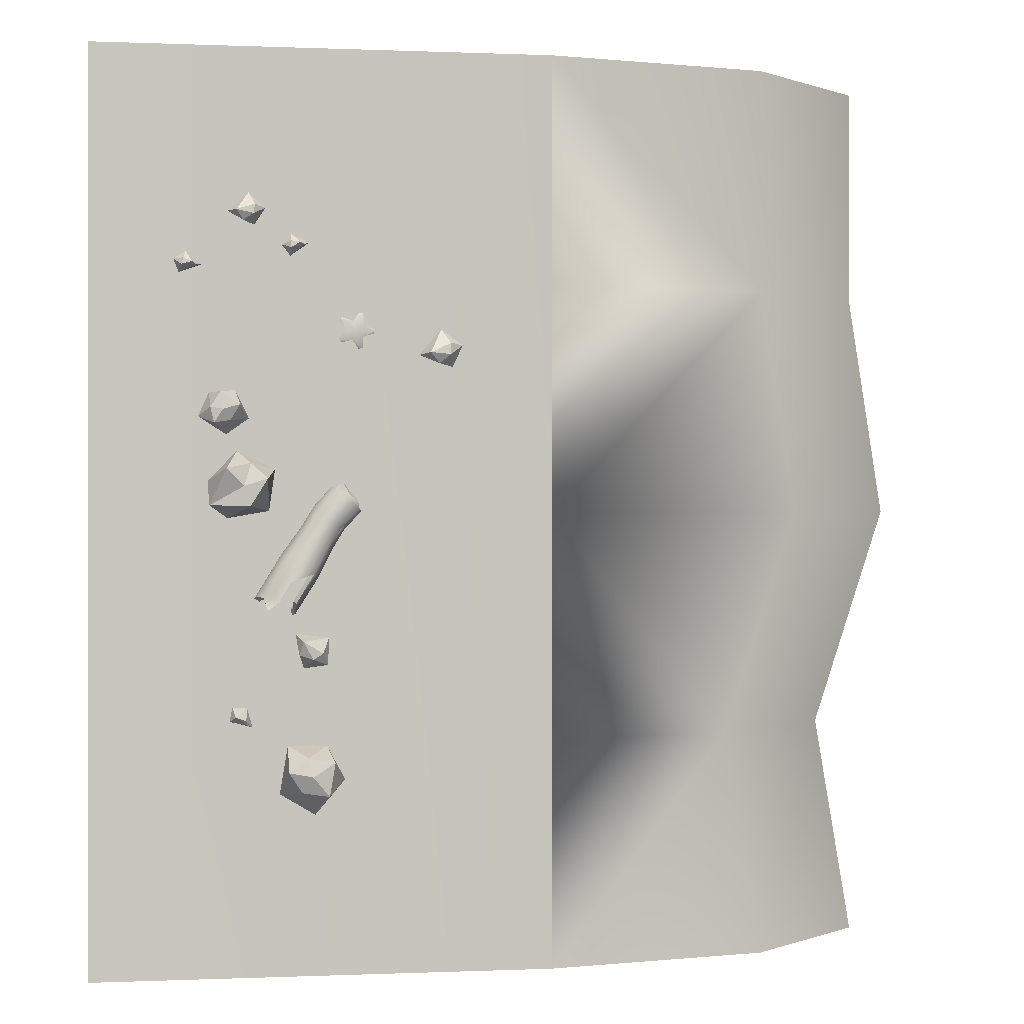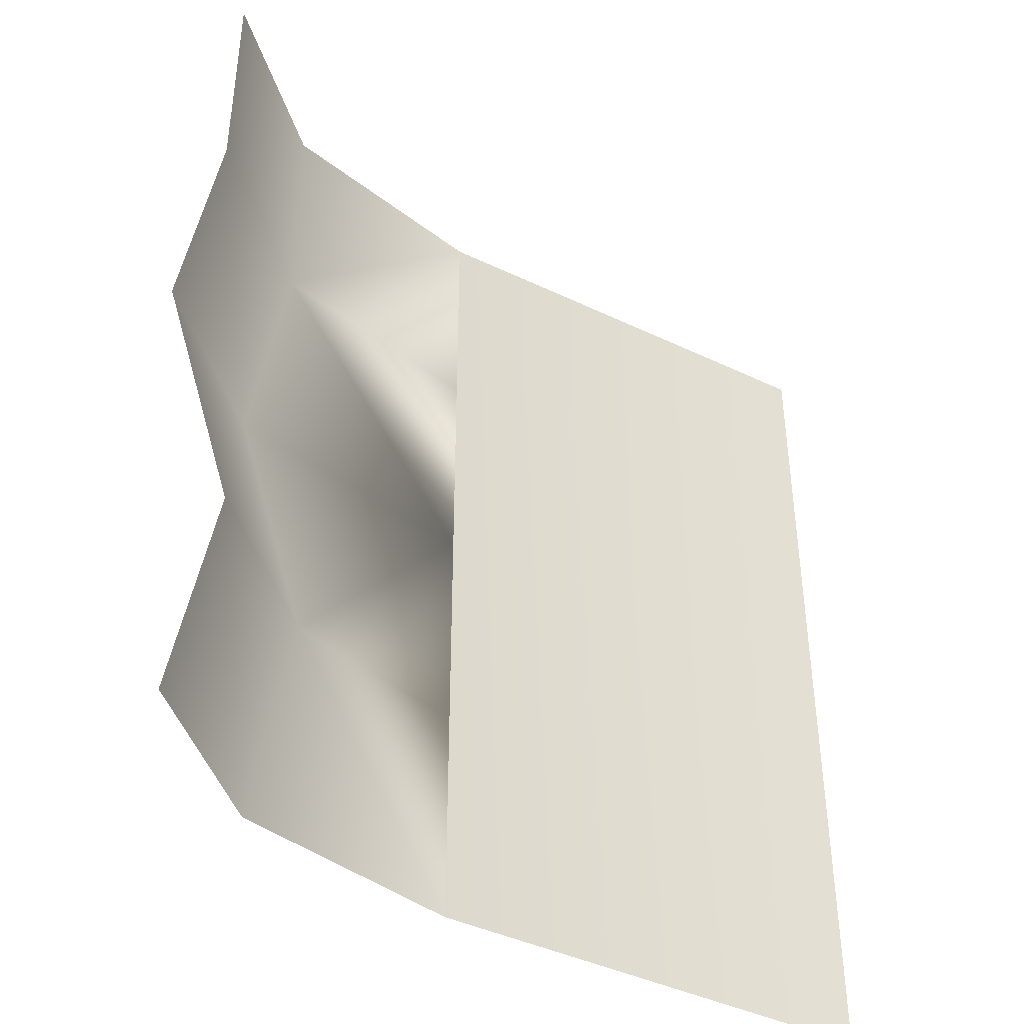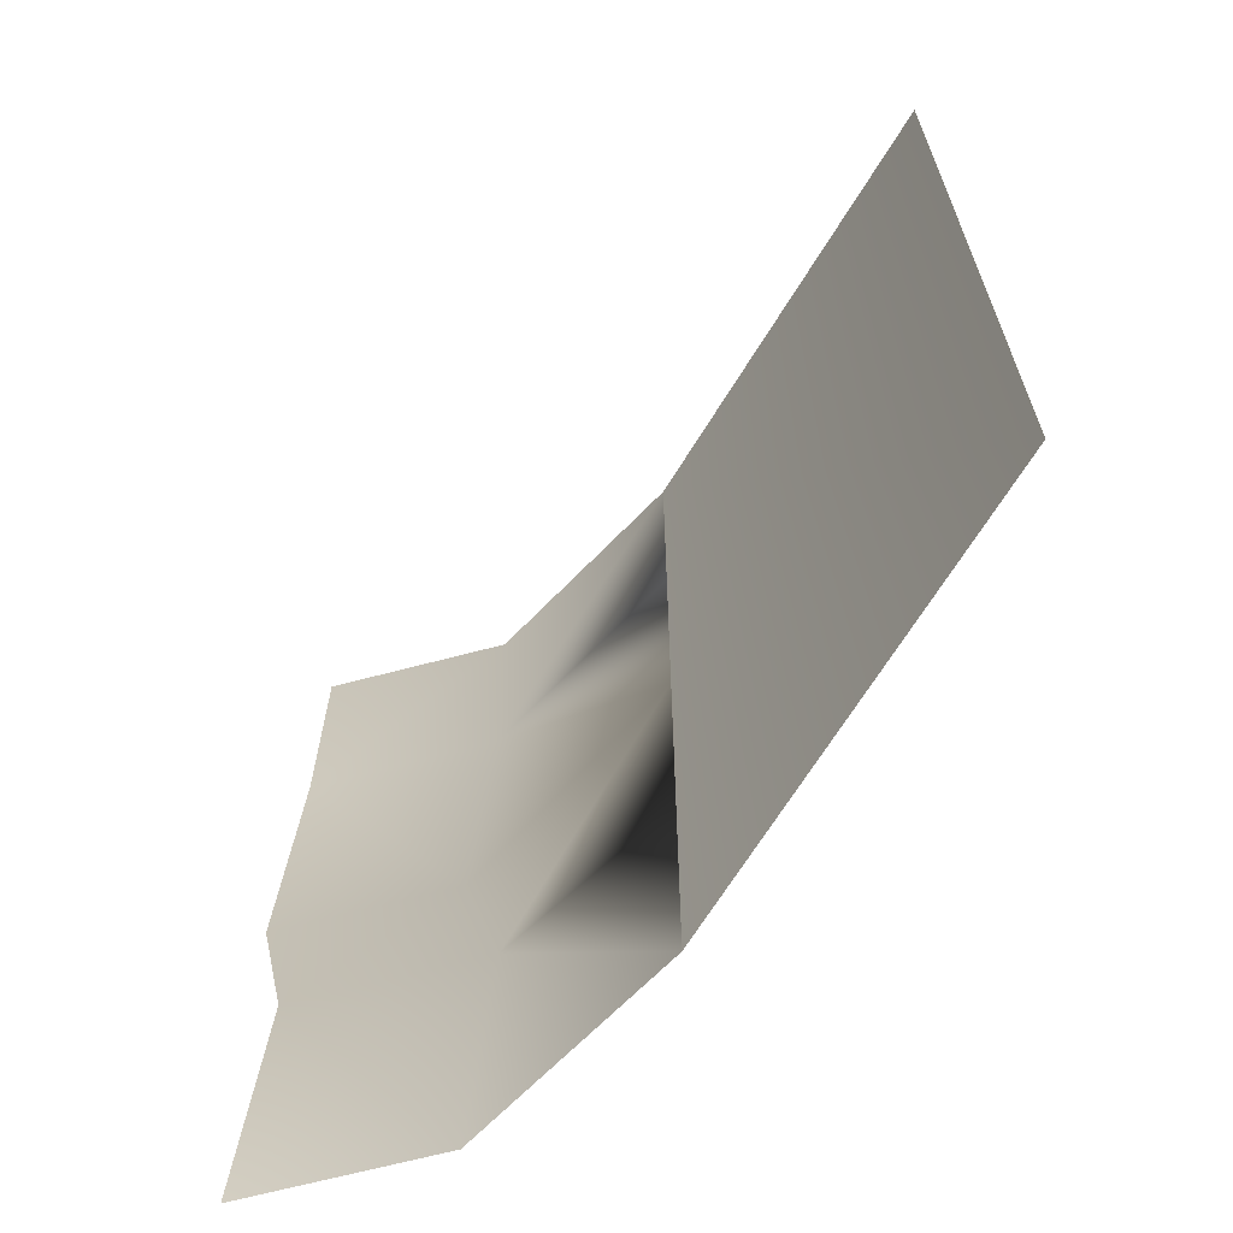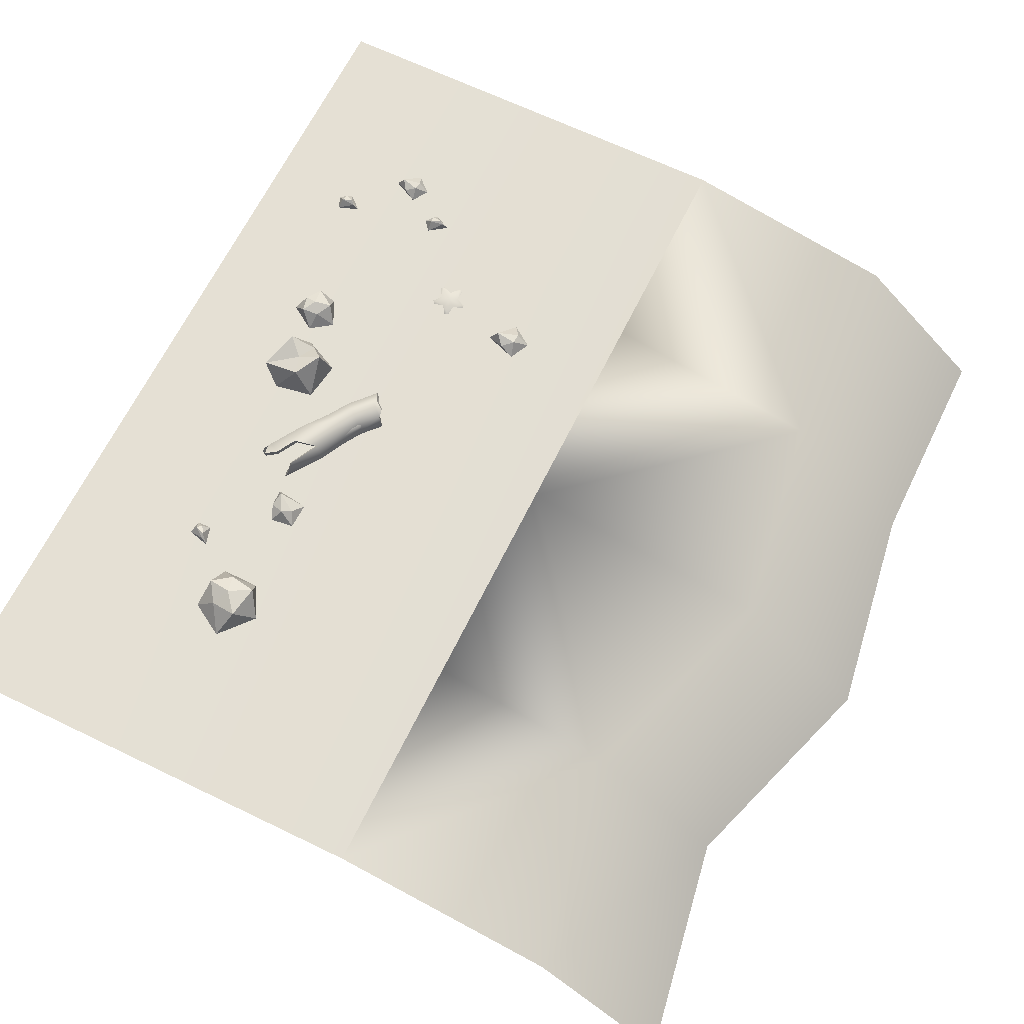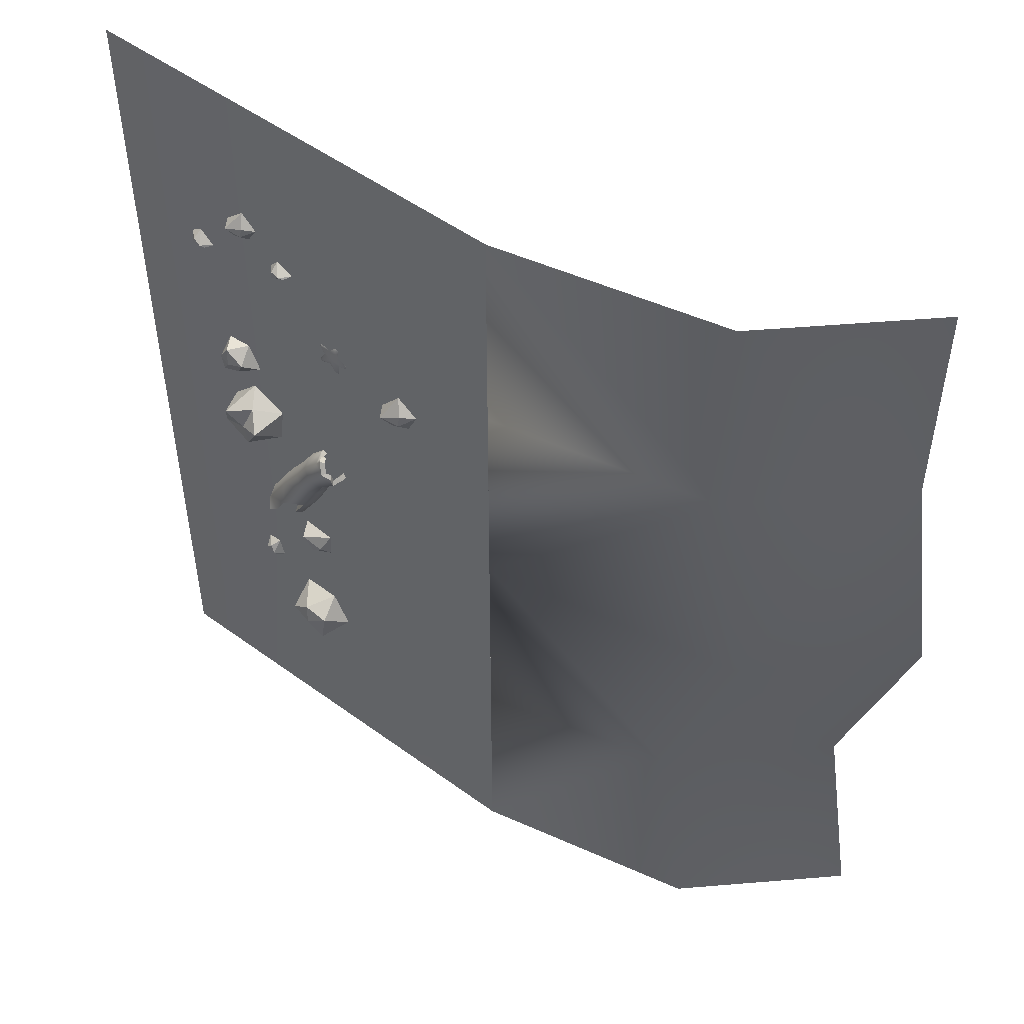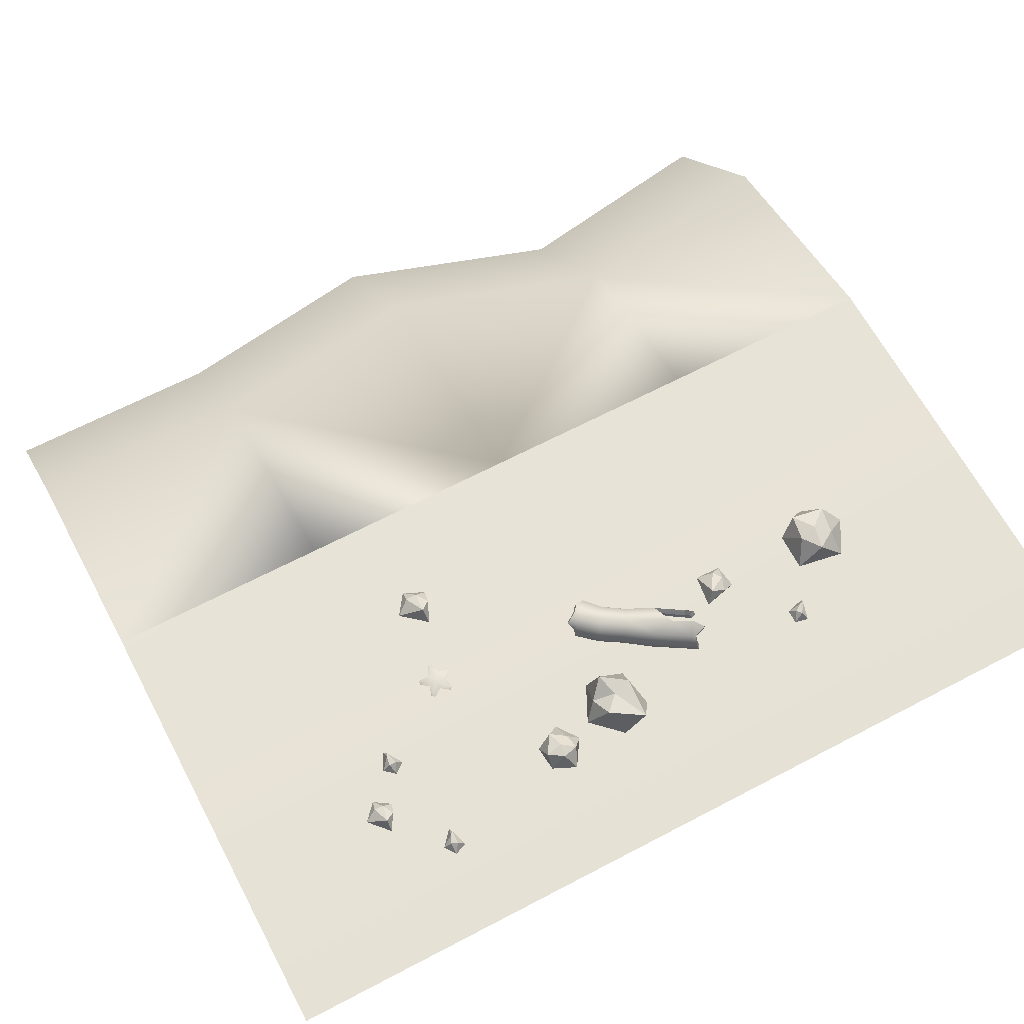
<metadata>
{"format":"obj","ext":"obj","renderer":"f3d","projection":"perspective","resolution":1024,"background":"white","views":[{"elev":0.1,"azim":171.0,"up":"+Z"},{"elev":-42.3,"azim":-29.9,"up":"+Z"},{"elev":-66.4,"azim":58.7,"up":"+Z"},{"elev":65.6,"azim":-154.0,"up":"+Y"},{"elev":50.9,"azim":-141.4,"up":"+Z"},{"elev":64.6,"azim":62.1,"up":"+Y"}]}
</metadata>
<code>
o Sea_Side_005
v -55.67 -27.64 70
v -35 -7.838 70
v -35 -7.838 35
v -55.67 -27.64 35
v 0 -1.1e-05 70
v 0 -6e-06 35
v 70 -1.1e-05 70
v 70 1.1e-05 -70
v 0 1.1e-05 -70
v 0 0 0
v 0 6e-06 -35
v -40.48 -7.838 -1e-06
v -61.15 -27.64 -5e-06
v -29.07 -7.838 -35
v -49.74 -27.64 -35
v -35 -7.838 -70
v -55.67 -27.64 -70
v 36.83 4.683 -39.51
v 40.42 3.989 -38.91
v 38.39 3.203 -42.01
v 34.36 3.989 -42.55
v 33.5 3.989 -37.45
v 37.52 3.989 -36.77
v 40.37 -9.4e-05 -35.18
v 41.58 -9.3e-05 -42.46
v 36.24 -9.3e-05 -45.67
v 31.72 -9.3e-05 -40.37
v 34.5 -9.4e-05 -35.26
v 36.64 1.887 -22.18
v 35.17 1.624 -21.27
v 38.15 2.35 -19.44
v 38.71 1.351 -21.49
v 39.23 3e-06 -18.31
v 37.94 4e-06 -23.55
v 34.3 4e-06 -23.07
v 34.16 3e-06 -18.97
v 46.66 1.556 -31.29
v 47.39 1.339 -30.12
v 48.22 1.42 -30.74
v 46.44 1.114 -31.98
v 49.11 5e-06 -31.46
v 45.69 5e-06 -32.31
v 46.52 5e-06 -29.36
v 48.69 5e-06 -29.37
v 50.16 3.15 15.4
v 51.5 2.684 13.35
v 49.04 2.155 13.76
v 47.62 2.684 16.11
v 50.54 2.684 18.01
v 52.04 2.684 15.72
v 53.79 -0.000102 14.39
v 49.63 -0.000102 11.68
v 46.21 -0.000102 14.11
v 48.25 -0.000103 18.32
v 52.15 -0.000103 17.99
v 54.7 1.556 37.43
v 55.96 1.339 38.01
v 56.31 1.42 37.04
v 54.15 1.114 36.98
v 56.66 -6e-06 35.95
v 53.33 -6e-06 37.12
v 55.65 -6e-06 39.13
v 57.45 -6e-06 37.92
v 45.57 1.569 44.76
v 45.34 1.35 46.18
v 48.12 1.953 45.29
v 47.12 1.123 43.83
v 49.41 -7e-06 45.22
v 45.41 -7e-06 43.19
v 43.74 -7e-06 45.75
v 46.25 -8e-06 48.06
v 15.79 1.887 23.95
v 15.74 1.624 25.68
v 18.91 2.35 24.18
v 17.5 1.351 22.59
v 20.45 -4e-06 23.9
v 15.35 -4e-06 22.1
v 13.76 -4e-06 25.42
v 17.12 -5e-06 27.78
v 38.53 1.556 40.6
v 39.89 1.339 40.81
v 39.96 1.42 39.78
v 37.87 1.114 40.32
v 40 -6e-06 38.64
v 37.12 -7e-06 40.68
v 39.91 -7e-06 41.97
v 41.31 -7e-06 40.32
v 47.05 4.452 3.94
v 49.72 5.38 6.544
v 52.2 3.048 1.035
v 46.13 4.572 0.9351
v 43.62 5.38 5.016
v 46.06 2.955 7.339
v 47.96 0.000198 9.241
v 52.37 0.000199 4.71
v 49.42 0.0002 -0.8859
v 43.19 0.0002 0.1872
v 42.29 0.000199 6.446
v 36.63 3.128 -9.296
v 39.25 2.469 -13.7
v 39.35 0.8241 -15.37
v 35.82 0.8241 -9.793
v 39.63 1.676 -13.35
v 39.64 0.8241 -14.47
v 41.38 0.8241 -6.4
v 44.66 0.8241 -11.77
v 43.84 3.128 -12.26
v 40.57 3.128 -6.897
v 45.22 0.8241 -12.69
v 44.41 0.8241 -13.18
v 43.58 2.461 -13.12
v 44.15 3.128 -12.77
v 41.87 4.083 -13.46
v 40.21 4.063 -10.42
v 43.59 3.138 -14.67
v 43.59 4.083 -14.67
v 39.74 3e-06 -15.47
v 35.82 2e-06 -9.793
v 39.98 2e-06 -14.55
v 41.38 1e-06 -6.4
v 44.66 2e-06 -11.77
v 45.39 2e-06 -12.98
v 44.59 2e-06 -13.47
v 34.41 2.708 -5.13
v 36.15 3.549 -4.073
v 33.7 0.6785 -5.568
v 37.88 2.708 -3.016
v 38.6 0.6785 -2.578
v 33.7 1e-06 -5.568
v 38.6 0 -2.578
v 32.66 2.708 -2.214
v 34.22 3.549 -0.921
v 32.01 0.6785 -2.75
v 35.79 2.708 0.372
v 36.44 0.6785 0.9076
v 32.01 0 -2.75
v 36.44 -0 0.9076
v 29.8 2.708 0.3663
v 31.57 3.549 2.029
v 29.36 0.6785 0.2001
v 37.15 2.347 -9.19
v 30.1 2.12 0.9938
v 29.86 0.6785 0.9568
v 33.14 2.708 3.322
v 33.79 0.6785 3.857
v 43.27 2.461 -12.61
v 43.85 0.8241 -12.26
v 33.15 0.6785 3.327
v 32.69 2.12 2.947
v 31.57 2.717 2.029
v 40.03 3.017 -10.08
v 41.87 3.138 -13.46
v 29.36 -0 0.2001
v 29.86 -0 0.9568
v 33.79 -1e-06 3.857
v 43.85 2e-06 -12.26
v 33.15 -1e-06 3.327
v 30.95 2.758 2.631
v 31.78 2.12 4.038
v 32.24 2.708 4.413
v 31.31 3.508 2.631
v 32.43 1.037 3.544
v 33.07 1.482 3.832
v 30.34 2.297 2.306
v 30.03 2.885 1.699
v 30.65 -0.000404 26.07
v 29.69 -0.000204 24.71
v 29.45 0.2484 25.1
v 30.14 0.3722 27.49
v 32.2 0.2484 26.1
v 32.26 -0.000204 25.65
v 31.65 -0.000404 27.54
v 32.64 -0.000204 26.21
v 32.1 0.2484 29.02
v 32.54 -0.000205 28.94
v 28.94 -0.000404 26.56
v 27.36 -0.000204 27.05
v 27.65 0.2484 27.4
v 29.05 -0.000204 24.9
v 27.33 -0.000205 27.72
v 28.88 -0.000405 28.33
v 28.87 -0.000205 30
v 29.28 0.2484 29.83
v 29.49 -0.000205 30.22
v 30.55 -0.000405 28.94
v 32.13 -0.000205 29.47
f 2 4 1
f 5 3 2
f 8 5 7
f 6 9 10
f 9 11 10
f 4 12 13
f 3 10 12
f 12 15 13
f 10 14 12
f 15 16 17
f 14 9 16
f 18 19 20
f 18 20 21
f 18 21 22
f 18 22 23
f 18 23 19
f 19 24 25
f 20 25 26
f 21 26 27
f 22 27 28
f 23 28 24
f 25 20 19
f 26 21 20
f 27 22 21
f 28 23 22
f 24 19 23
f 29 30 31
f 29 31 32
f 32 33 34
f 29 34 35
f 30 35 36
f 31 36 33
f 34 29 32
f 35 30 29
f 36 31 30
f 33 32 31
f 37 38 39
f 37 39 40
f 40 41 42
f 37 42 43
f 38 43 44
f 39 44 41
f 42 37 40
f 43 38 37
f 44 39 38
f 41 40 39
f 45 46 47
f 45 47 48
f 45 48 49
f 45 49 50
f 45 50 46
f 46 51 52
f 47 52 53
f 48 53 54
f 49 54 55
f 50 55 51
f 52 47 46
f 53 48 47
f 54 49 48
f 55 50 49
f 51 46 50
f 56 57 58
f 56 58 59
f 59 60 61
f 56 61 62
f 57 62 63
f 58 63 60
f 61 56 59
f 62 57 56
f 63 58 57
f 60 59 58
f 64 65 66
f 64 66 67
f 67 68 69
f 64 69 70
f 65 70 71
f 66 71 68
f 69 64 67
f 70 65 64
f 71 66 65
f 68 67 66
f 72 73 74
f 72 74 75
f 75 76 77
f 72 77 78
f 73 78 79
f 74 79 76
f 77 72 75
f 78 73 72
f 79 74 73
f 76 75 74
f 80 81 82
f 80 82 83
f 83 84 85
f 80 85 86
f 81 86 87
f 82 87 84
f 85 80 83
f 86 81 80
f 87 82 81
f 84 83 82
f 88 89 90
f 88 90 91
f 88 91 92
f 88 92 93
f 88 93 89
f 89 94 95
f 90 95 96
f 91 96 97
f 92 97 98
f 93 98 94
f 95 90 89
f 96 91 90
f 97 92 91
f 98 93 92
f 94 89 93
f 100 102 99
f 100 104 101
f 106 108 105
f 110 112 109
f 107 114 108
f 112 115 116
f 101 118 102
f 104 117 101
f 105 121 106
f 109 123 110
f 99 125 114
f 102 124 99
f 105 127 128
f 108 125 127
f 118 126 102
f 120 128 130
f 125 131 132
f 124 133 131
f 128 134 135
f 127 132 134
f 129 133 126
f 128 137 130
f 131 139 132
f 133 138 131
f 104 141 142
f 104 142 143
f 134 145 135
f 147 149 146
f 132 144 134
f 149 151 146
f 152 146 151
f 136 140 133
f 104 154 119
f 135 155 137
f 156 148 147
f 159 161 158
f 140 142 138
f 154 140 153
f 163 159 162
f 158 165 164
f 155 148 157
f 139 165 161
f 142 165 138
f 164 150 158
f 149 158 150
f 149 162 159
f 148 163 162
f 163 144 160
f 144 161 160
f 113 112 116
f 106 112 107
f 121 109 106
f 156 110 123
f 147 111 110
f 152 111 146
f 150 141 151
f 151 99 114
f 152 114 113
f 100 141 103
f 115 113 116
f 166 168 169
f 170 166 169
f 172 170 169
f 174 172 169
f 176 178 169
f 168 176 169
f 178 181 169
f 181 183 169
f 183 185 169
f 185 174 169
f 179 168 167
f 171 170 173
f 180 178 177
f 184 183 182
f 175 174 186
f 2 3 4
f 5 6 3
f 8 9 5
f 6 5 9
f 4 3 12
f 3 6 10
f 12 14 15
f 10 11 14
f 15 14 16
f 14 11 9
f 100 101 102
f 100 103 104
f 106 107 108
f 110 111 112
f 107 113 114
f 112 111 115
f 101 117 118
f 104 119 117
f 105 120 121
f 109 122 123
f 99 124 125
f 102 126 124
f 105 108 127
f 108 114 125
f 118 129 126
f 120 105 128
f 125 124 131
f 124 126 133
f 128 127 134
f 127 125 132
f 129 136 133
f 128 135 137
f 131 138 139
f 133 140 138
f 104 103 141
f 134 144 145
f 147 148 149
f 132 139 144
f 149 150 151
f 136 153 140
f 104 143 154
f 135 145 155
f 156 157 148
f 159 160 161
f 140 143 142
f 154 143 140
f 163 160 159
f 158 161 165
f 155 145 148
f 139 138 165
f 142 164 165
f 164 142 150
f 149 159 158
f 149 148 162
f 148 145 163
f 163 145 144
f 144 139 161
f 113 107 112
f 106 109 112
f 121 122 109
f 156 147 110
f 147 146 111
f 152 115 111
f 150 142 141
f 151 141 99
f 152 151 114
f 100 99 141
f 115 152 113
f 166 167 168
f 170 171 166
f 172 173 170
f 174 175 172
f 176 177 178
f 168 179 176
f 178 180 181
f 181 182 183
f 183 184 185
f 185 186 174

</code>
